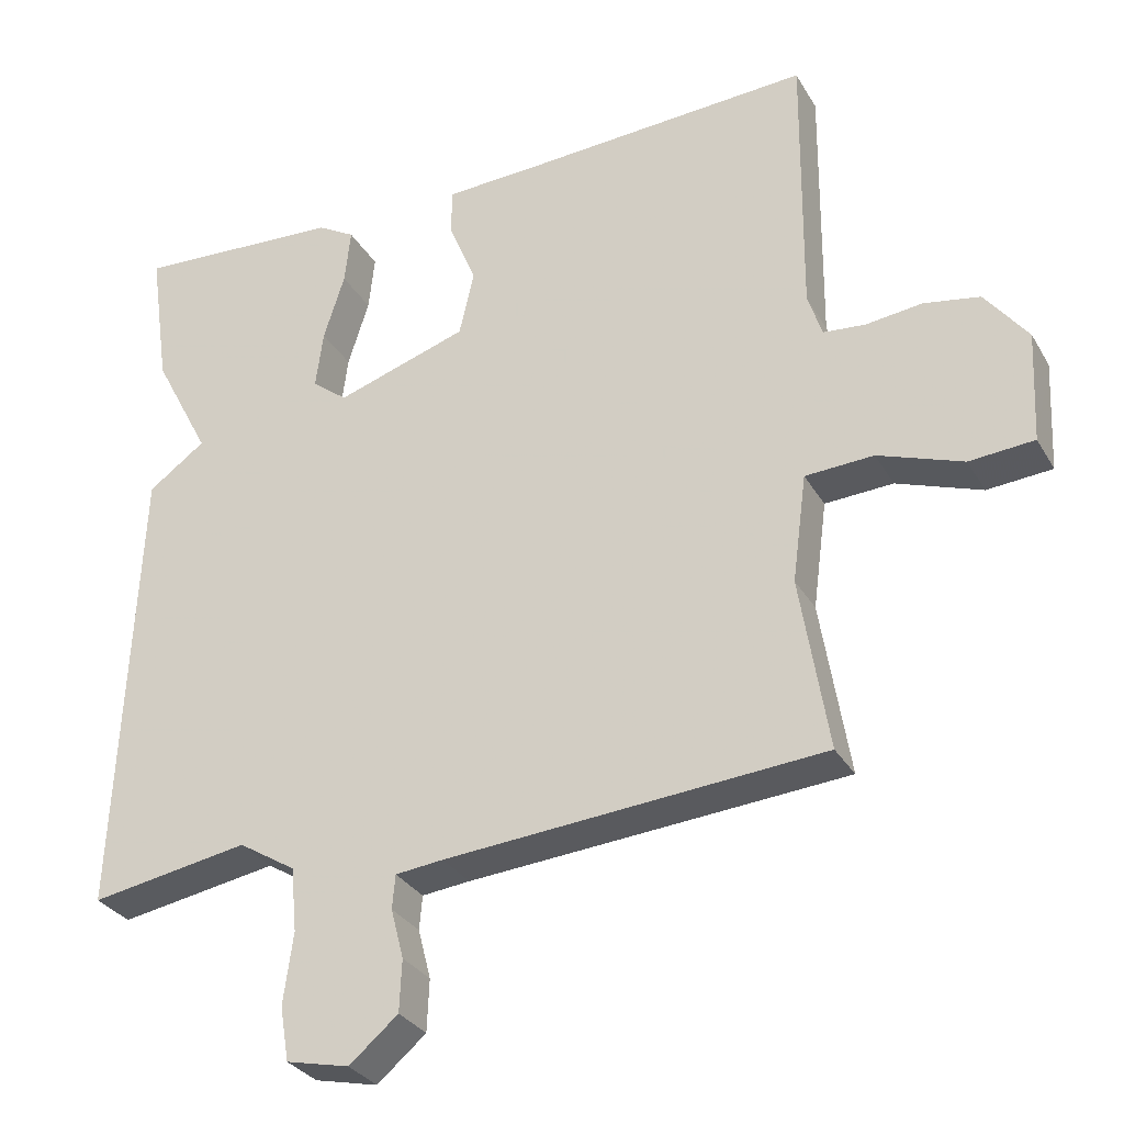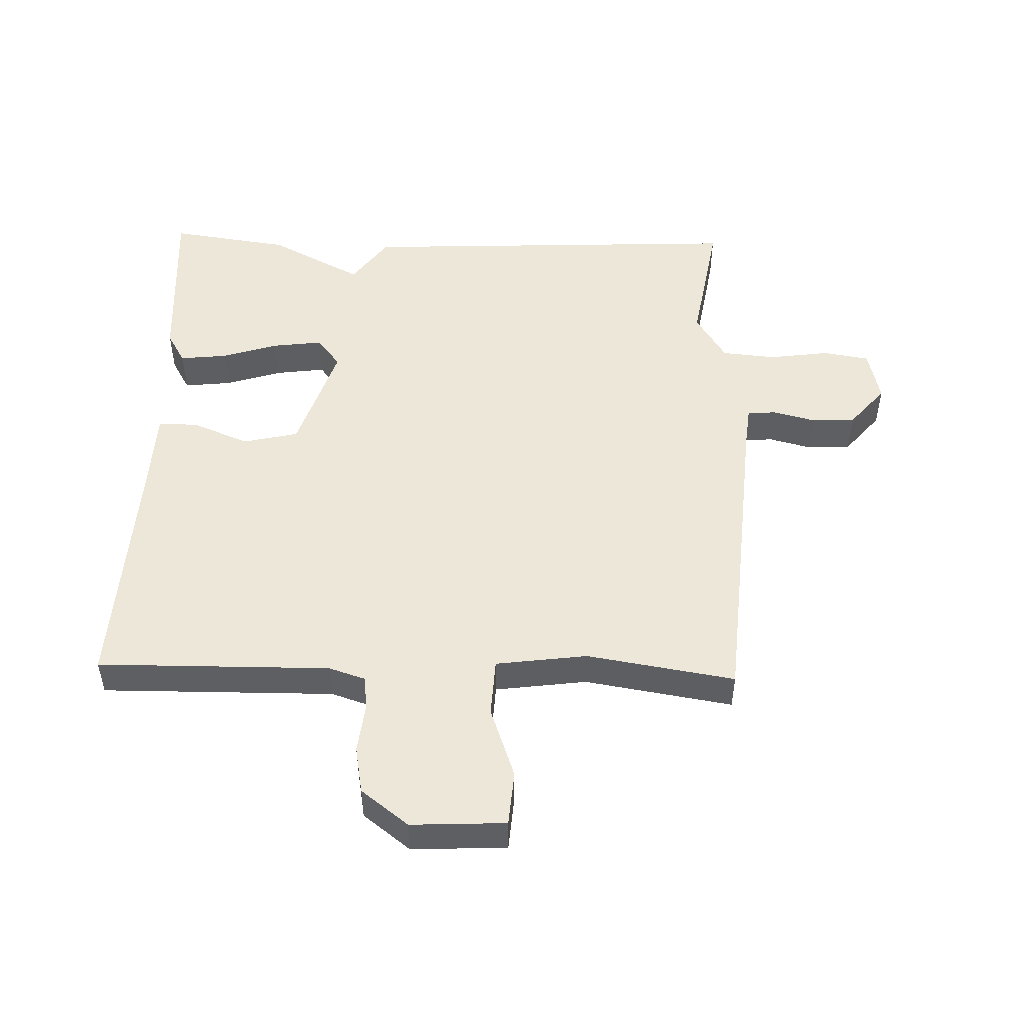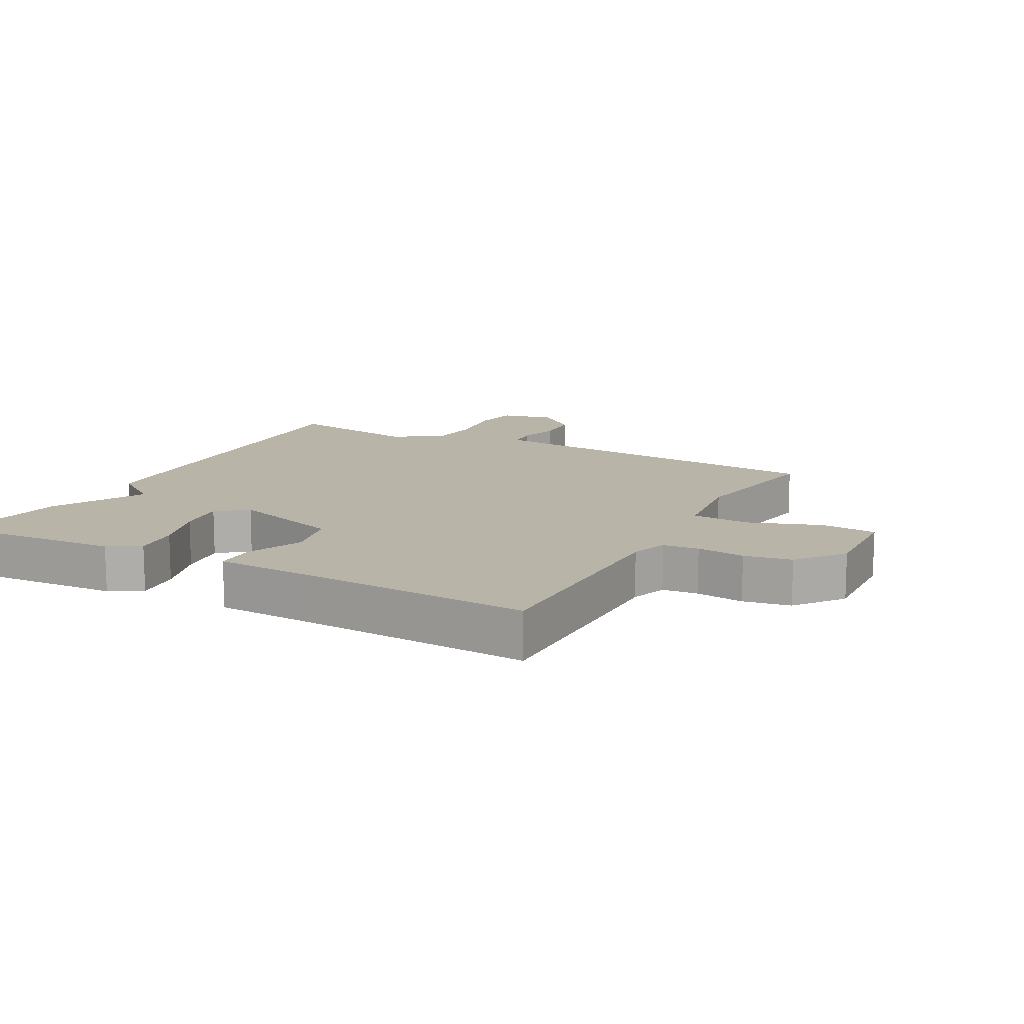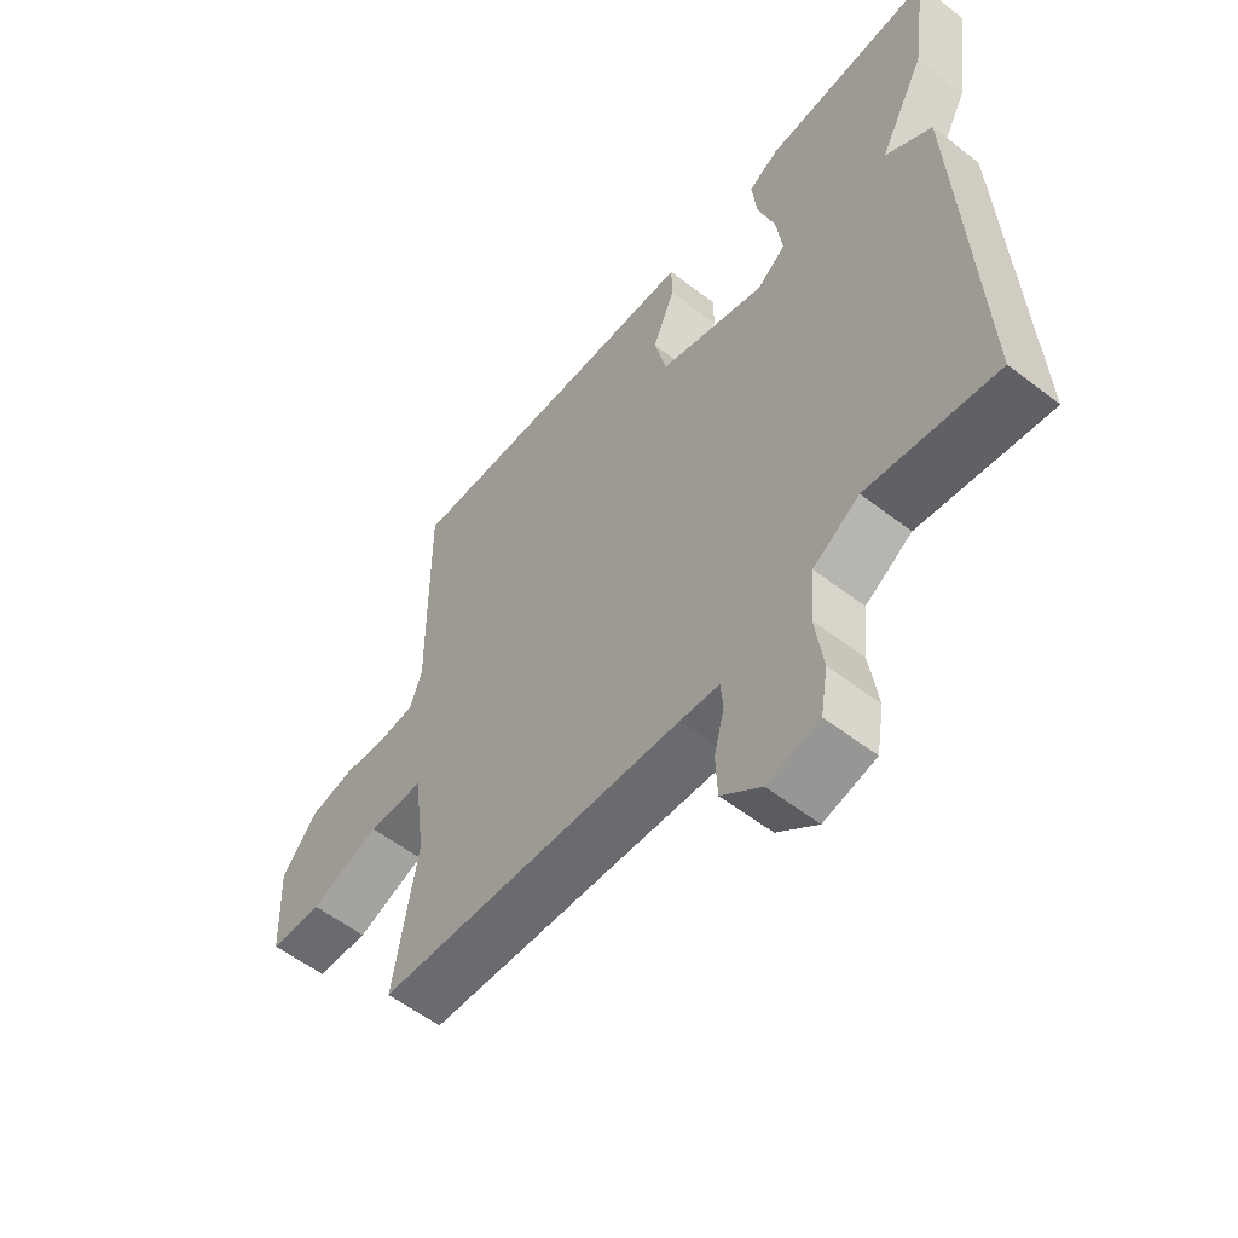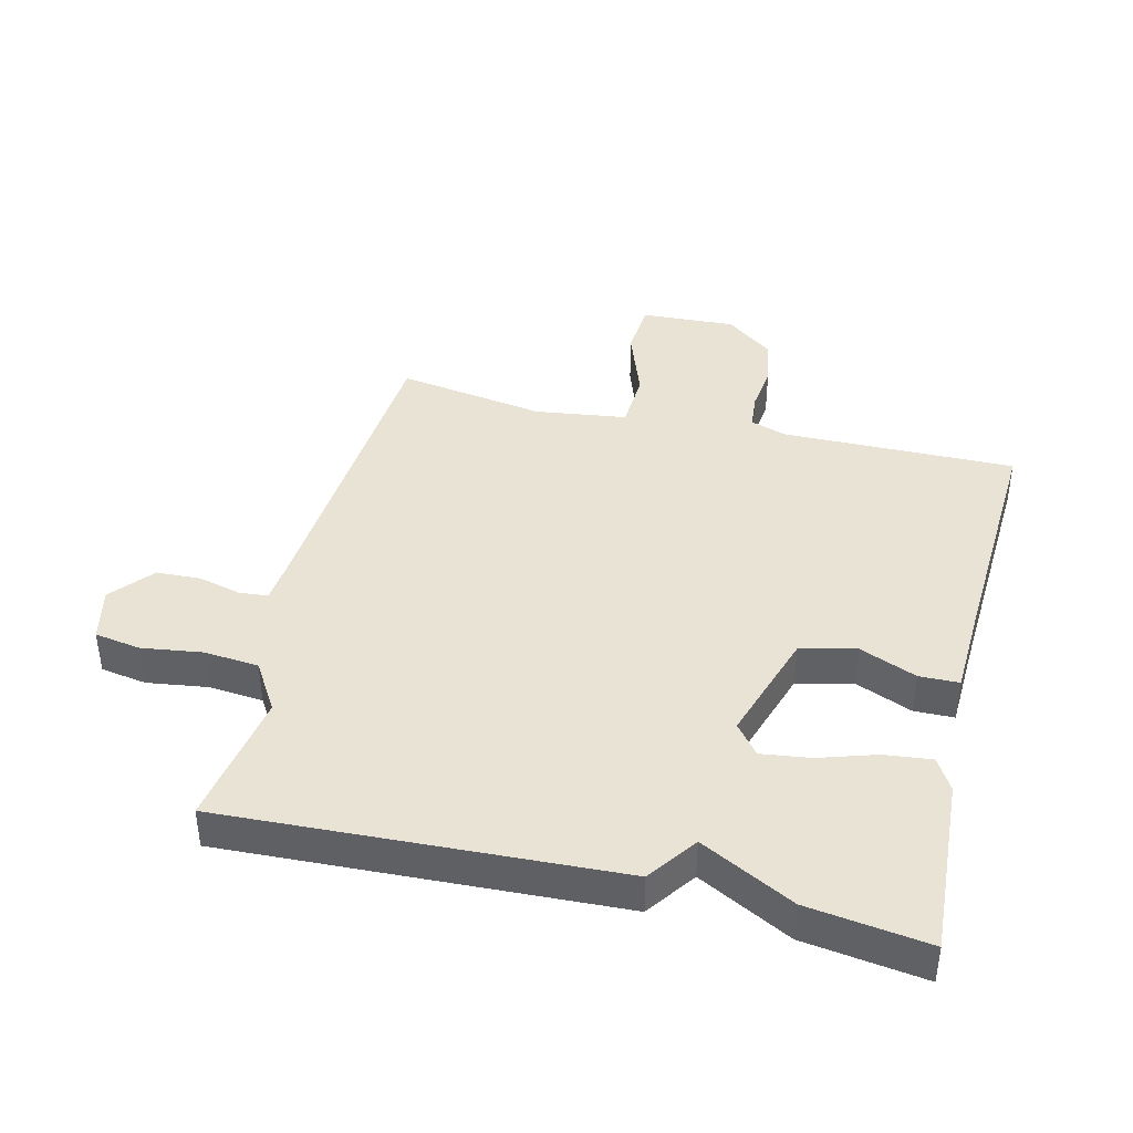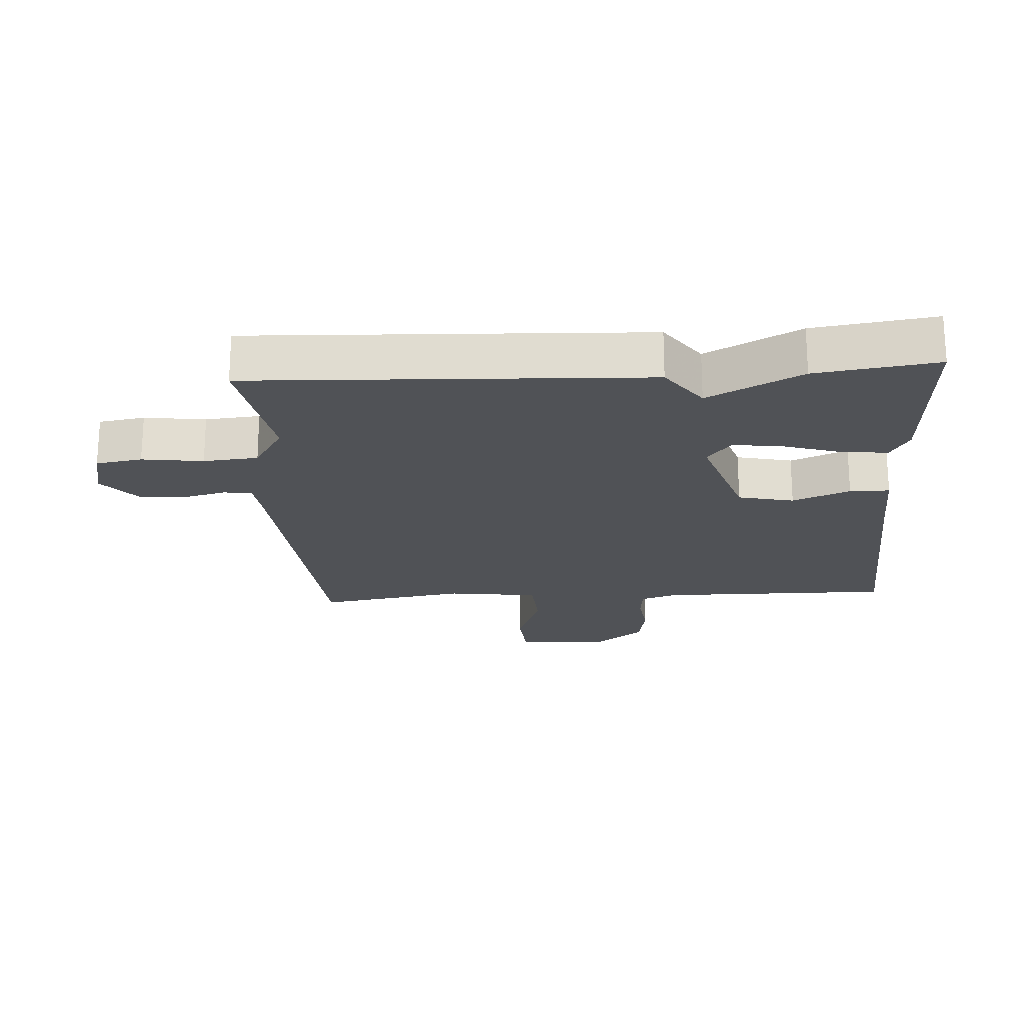
<metadata>
{"format":"obj","ext":"obj","renderer":"f3d","projection":"perspective","resolution":1024,"background":"white","views":[{"elev":-30.6,"azim":25.3,"up":"+Z"},{"elev":49.9,"azim":91.6,"up":"+Y"},{"elev":13.1,"azim":28.2,"up":"+Y"},{"elev":-57.3,"azim":-128.7,"up":"+Z"},{"elev":41.2,"azim":-76.5,"up":"+Y"},{"elev":-20.7,"azim":-86.4,"up":"+Y"}]}
</metadata>
<code>
v -0.5 0.07 0.5
v -0.223 0.07 0.484
v -0.173 0.07 0.455
v -0.181 0.07 0.381
v -0.209 0.07 0.292
v -0.219 0.07 0.215
v -0.172 0.07 0.178
v 0.003 0.07 0.235
v 0.023 0.07 0.322
v -0.014 0.07 0.411
v -0.013 0.07 0.473
v 0.123 0.07 0.479
v 0.5 0.07 0.5
v 0.497 0.07 0.136
v 0.516 0.07 0.078
v 0.572 0.07 0.073
v 0.647 0.07 0.082
v 0.721 0.07 0.069
v 0.778 0.07 -0.005
v 0.771 0.07 -0.153
v 0.685 0.07 -0.16
v 0.572 0.07 -0.12
v 0.481 0.07 -0.125
v 0.462 0.07 -0.268
v 0.5 0.07 -0.5
v -0.003 0.07 -0.54
v -0.067 0.07 -0.547
v -0.071 0.07 -0.592
v -0.054 0.07 -0.658
v -0.057 0.07 -0.727
v -0.122 0.07 -0.782
v -0.206 0.07 -0.763
v -0.218 0.07 -0.691
v -0.205 0.07 -0.596
v -0.213 0.07 -0.511
v -0.289 0.07 -0.464
v -0.5 0.07 -0.5
v -0.473 0.07 0.112
v -0.397 0.07 0.167
v -0.473 0.07 0.312
v -0.5 0 0.5
v -0.223 0 0.484
v -0.173 0 0.455
v -0.181 0 0.381
v -0.209 0 0.292
v -0.219 0 0.215
v -0.172 0 0.178
v 0.003 0 0.235
v 0.023 0 0.322
v -0.014 0 0.411
v -0.013 0 0.473
v 0.123 0 0.479
v 0.5 0 0.5
v 0.497 0 0.136
v 0.516 0 0.078
v 0.572 0 0.073
v 0.647 0 0.082
v 0.721 0 0.069
v 0.778 0 -0.005
v 0.771 0 -0.153
v 0.685 0 -0.16
v 0.572 0 -0.12
v 0.481 0 -0.125
v 0.462 0 -0.268
v 0.5 0 -0.5
v -0.003 0 -0.54
v -0.067 0 -0.547
v -0.071 0 -0.592
v -0.054 0 -0.658
v -0.057 0 -0.727
v -0.122 0 -0.782
v -0.206 0 -0.763
v -0.218 0 -0.691
v -0.205 0 -0.596
v -0.213 0 -0.511
v -0.289 0 -0.464
v -0.5 0 -0.5
v -0.473 0 0.112
v -0.397 0 0.167
v -0.473 0 0.312
f 3 4 5
f 2 3 5
f 1 2 5
f 40 1 5
f 39 40 5
f 36 37 38 39
f 35 36 39
f 32 33 34
f 31 32 34
f 30 31 34
f 29 30 34
f 28 29 34
f 27 28 34 35
f 26 27 35 39
f 24 25 26 39
f 20 21 22
f 19 20 22
f 18 19 22
f 17 18 22
f 16 17 22
f 15 16 22 23
f 14 15 23
f 14 23 24
f 13 14 24
f 12 13 24
f 11 12 24
f 10 11 24
f 9 10 24
f 39 5 6
f 39 6 7
f 24 39 7
f 8 9 24
f 7 8 24
f 45 44 43
f 45 43 42
f 45 42 41
f 45 41 80
f 45 80 79
f 79 78 77 76
f 79 76 75
f 74 73 72
f 74 72 71
f 74 71 70
f 74 70 69
f 74 69 68
f 75 74 68 67
f 79 75 67 66
f 79 66 65 64
f 62 61 60
f 62 60 59
f 62 59 58
f 62 58 57
f 62 57 56
f 63 62 56 55
f 63 55 54
f 64 63 54
f 64 54 53
f 64 53 52
f 64 52 51
f 64 51 50
f 64 50 49
f 46 45 79
f 47 46 79
f 47 79 64
f 64 49 48
f 64 48 47
f 1 41 42 2
f 2 42 43 3
f 3 43 44 4
f 4 44 45 5
f 5 45 46 6
f 6 46 47 7
f 7 47 48 8
f 8 48 49 9
f 9 49 50 10
f 10 50 51 11
f 11 51 52 12
f 12 52 53 13
f 13 53 54 14
f 14 54 55 15
f 15 55 56 16
f 16 56 57 17
f 17 57 58 18
f 18 58 59 19
f 19 59 60 20
f 20 60 61 21
f 21 61 62 22
f 22 62 63 23
f 23 63 64 24
f 24 64 65 25
f 25 65 66 26
f 26 66 67 27
f 27 67 68 28
f 28 68 69 29
f 29 69 70 30
f 30 70 71 31
f 31 71 72 32
f 32 72 73 33
f 33 73 74 34
f 34 74 75 35
f 35 75 76 36
f 36 76 77 37
f 37 77 78 38
f 38 78 79 39
f 39 79 80 40
f 40 80 41 1

</code>
